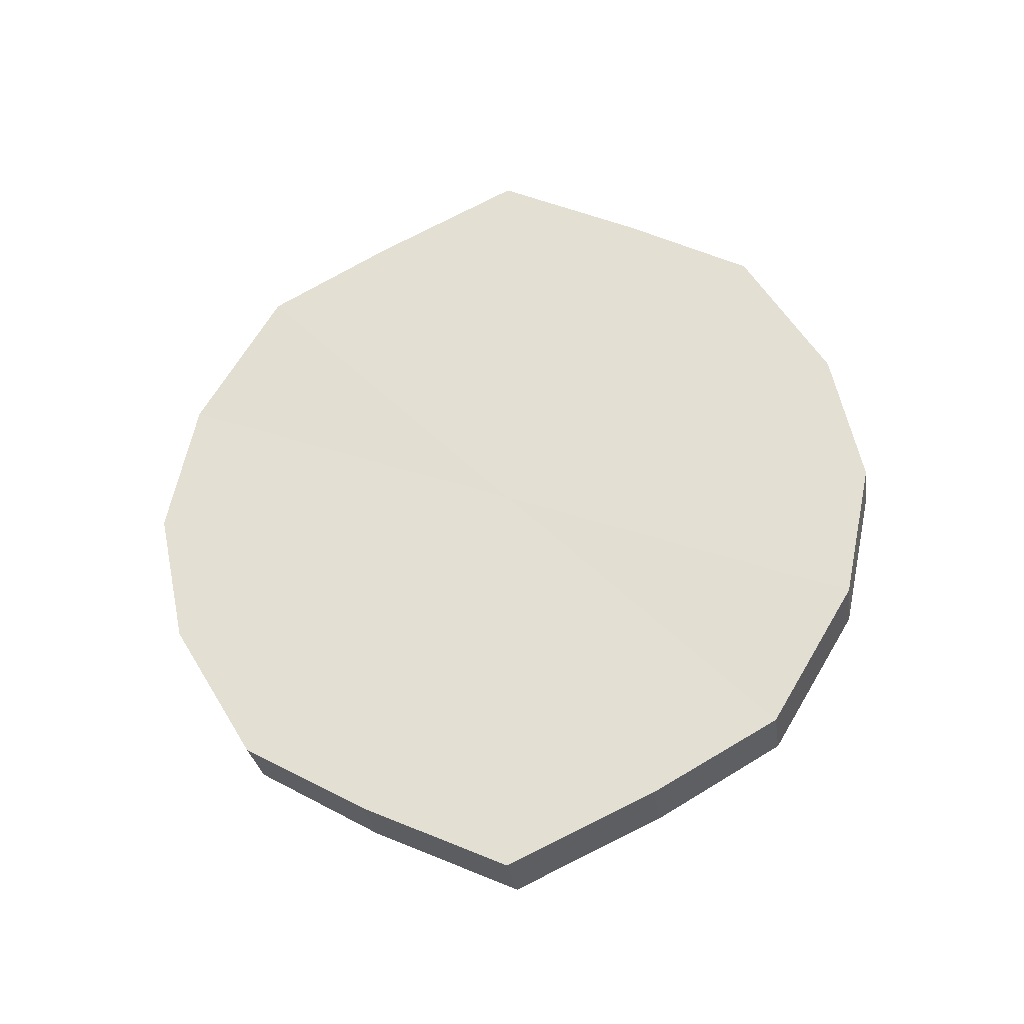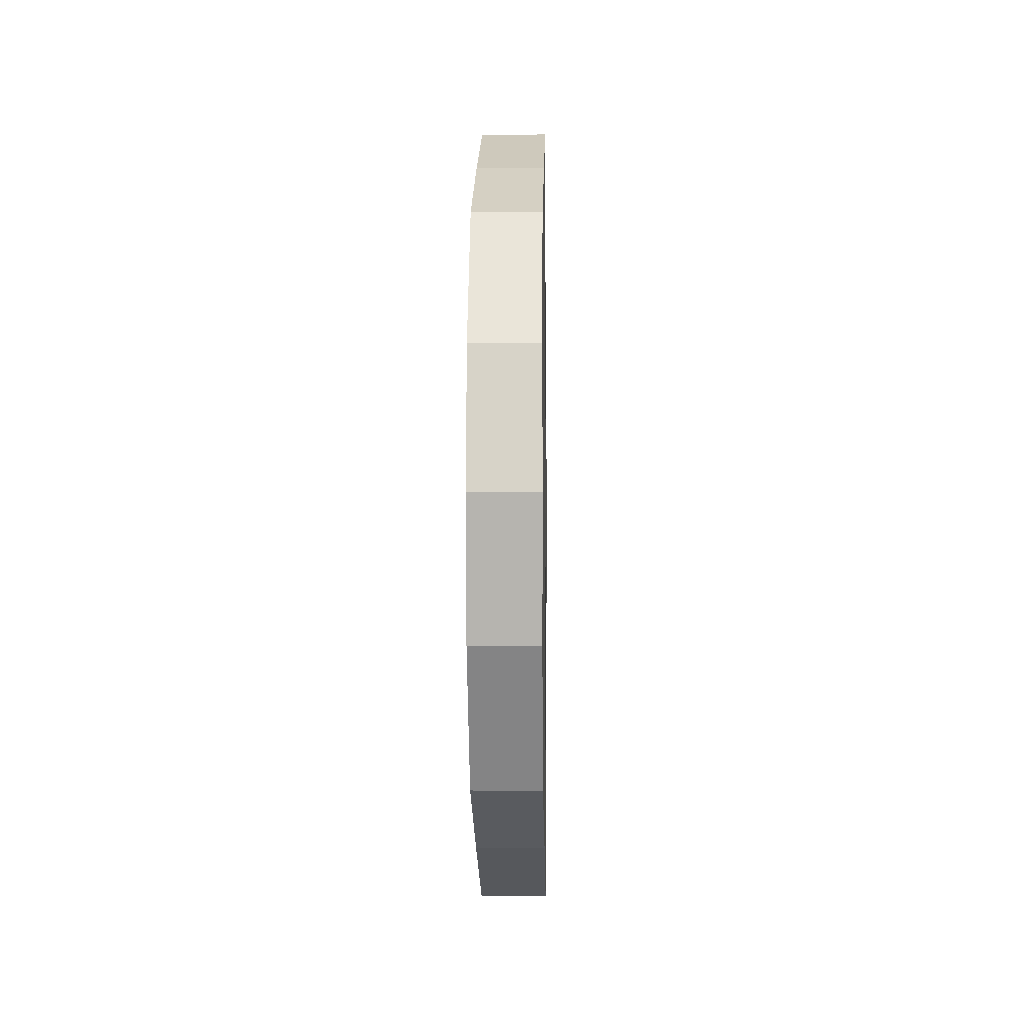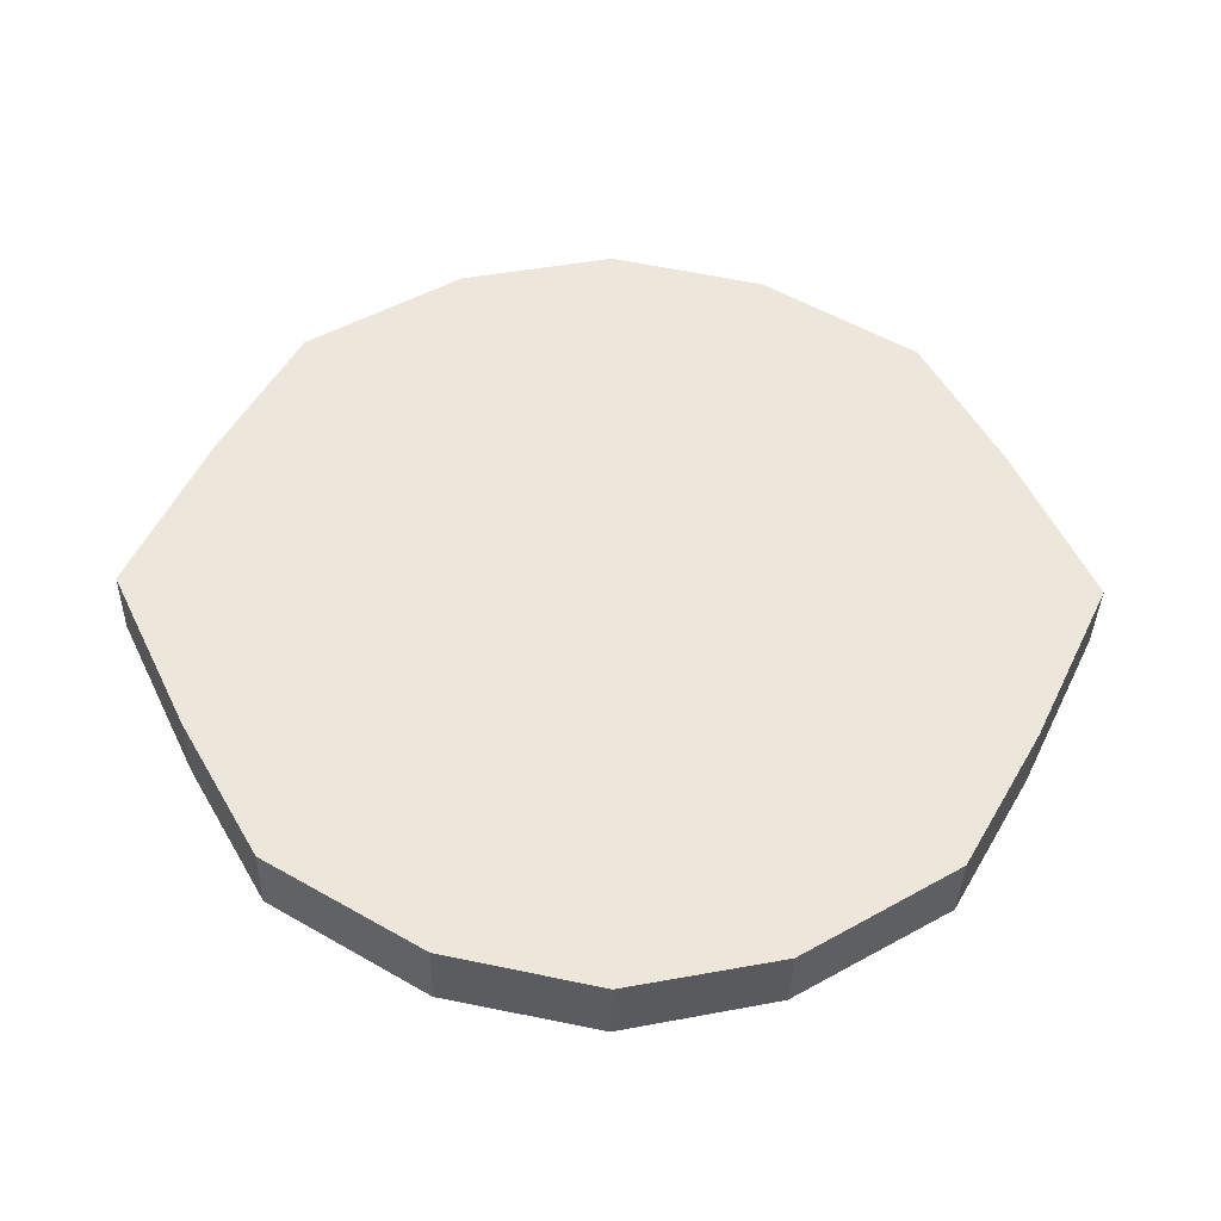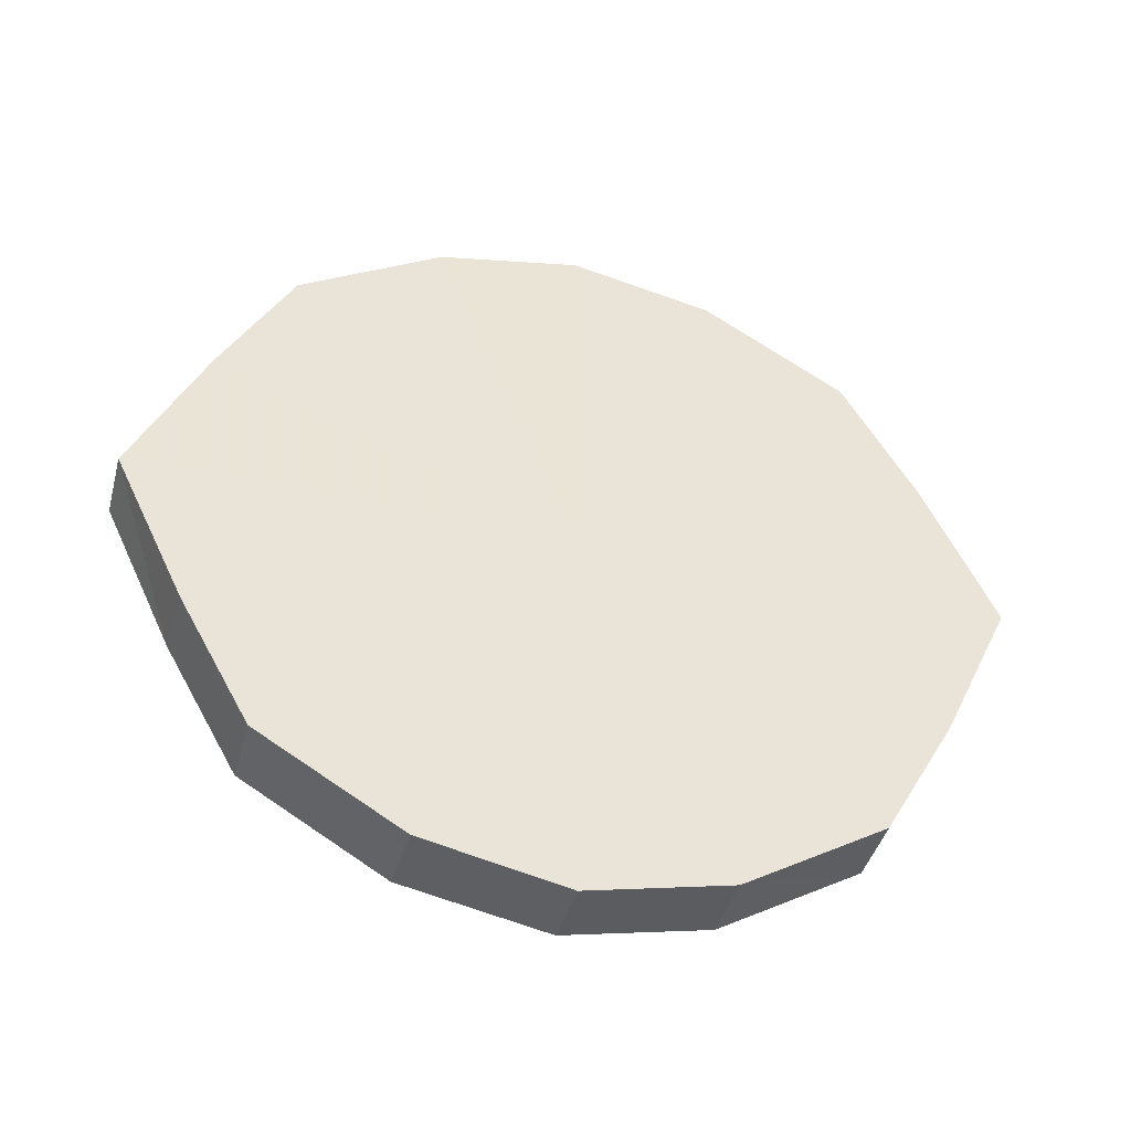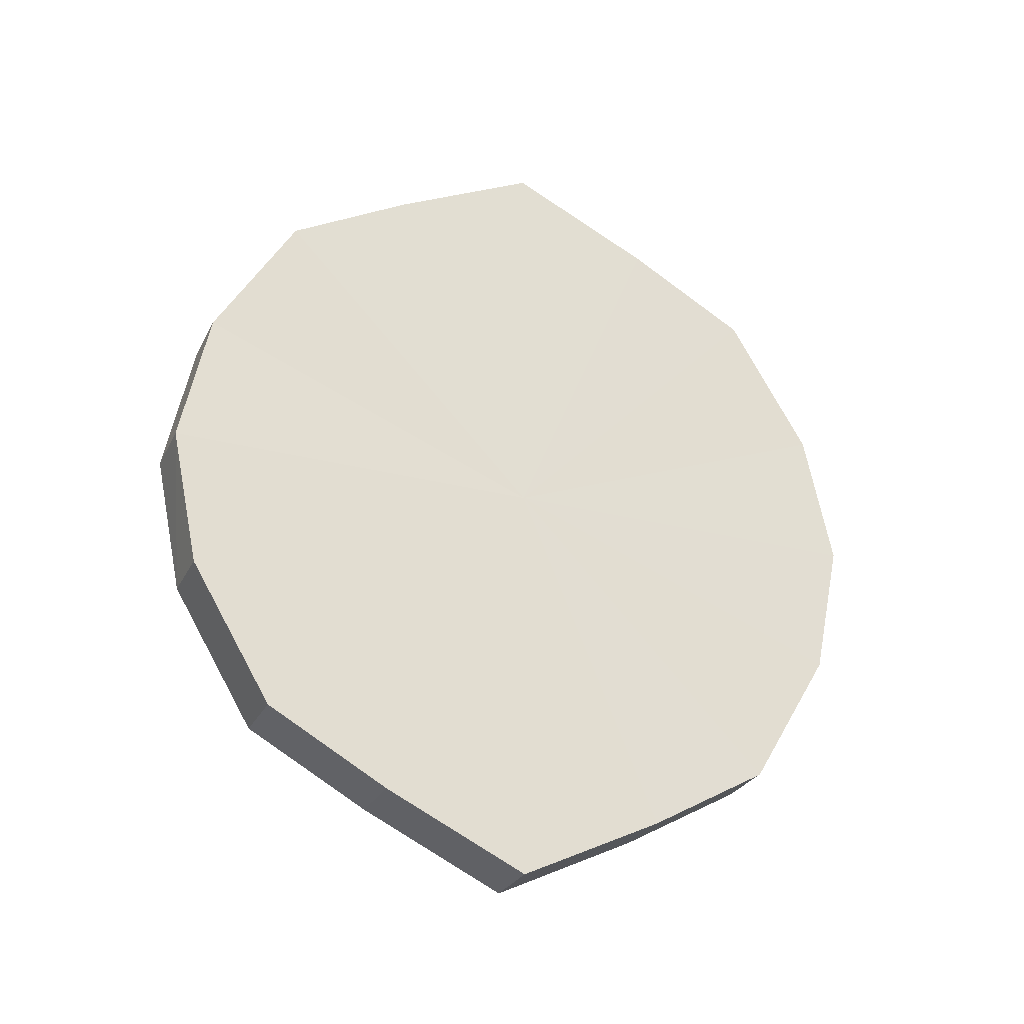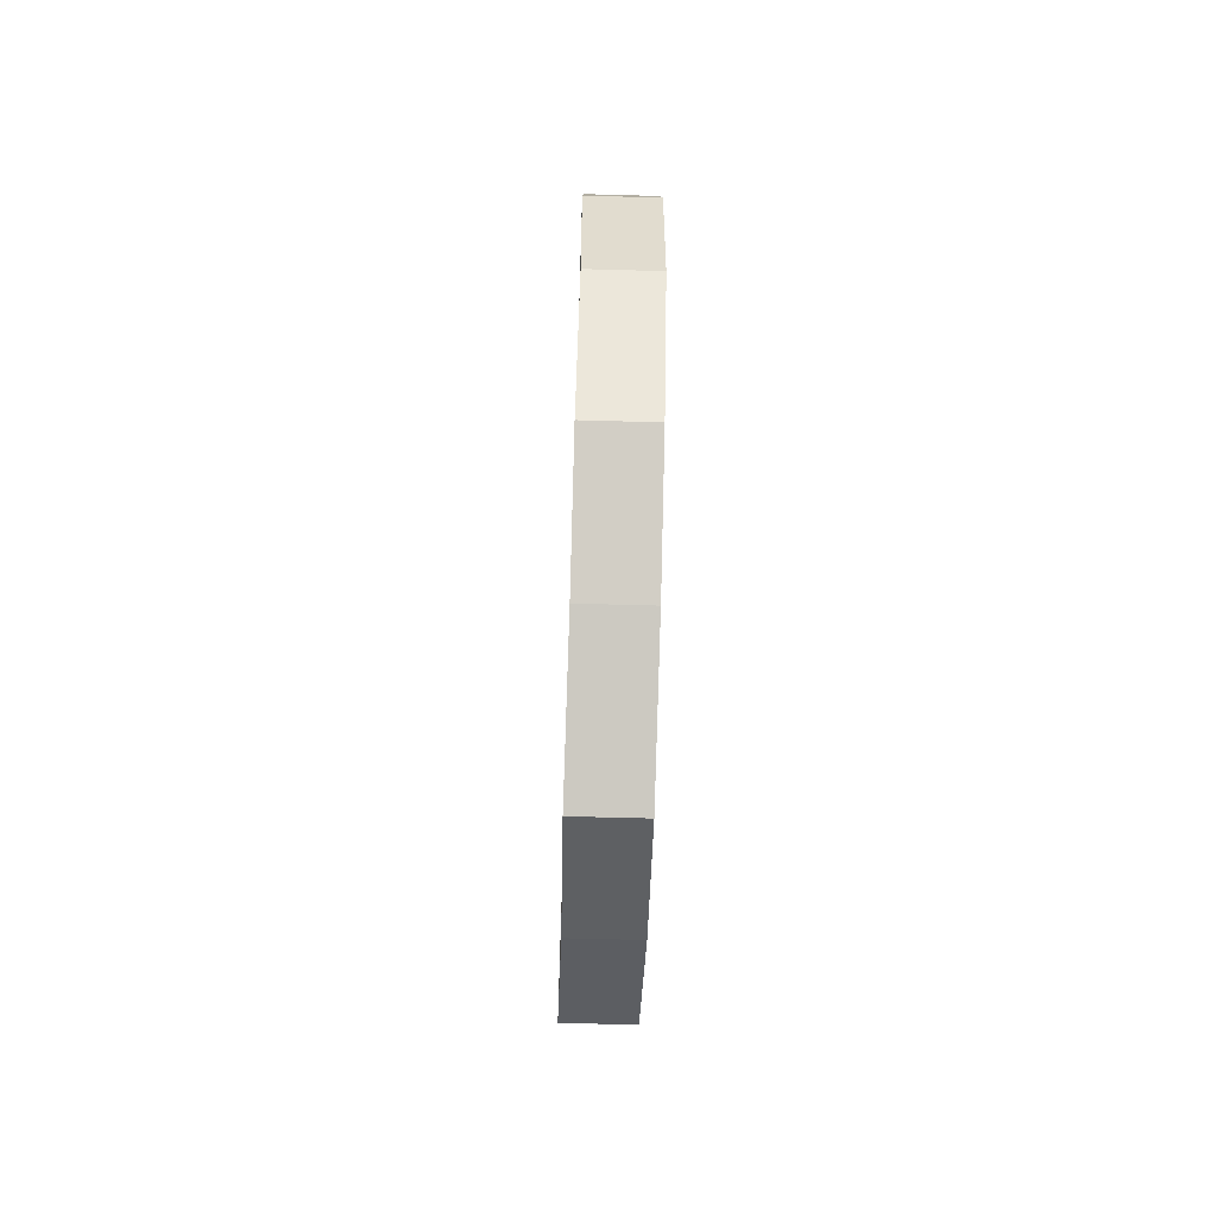
<metadata>
{"format":"obj","ext":"obj","renderer":"f3d","projection":"perspective","resolution":1024,"background":"white","views":[{"elev":-29.5,"azim":98.3,"up":"+Y"},{"elev":-2.6,"azim":1.3,"up":"+Y"},{"elev":-36.5,"azim":88.6,"up":"+Z"},{"elev":-42.0,"azim":-104.9,"up":"+Z"},{"elev":-27.0,"azim":-112.0,"up":"+Y"},{"elev":-67.7,"azim":-1.8,"up":"+Y"}]}
</metadata>
<code>
o 5863
v 2216 1892 14.62
v 2216 1892 14.64
v 2216 1892 14.62
v 2216 1892 14.66
v 2216 1892 14.64
v 2216 1892 14.6
v 2216 1892 14.6
v 2216 1892 14.67
v 2216 1892 14.66
v 2216 1892 14.58
v 2216 1892 14.58
v 2216 1892 14.67
v 2216 1892 14.67
v 2216 1892 14.57
v 2216 1892 14.57
v 2216 1892 14.67
v 2216 1892 14.67
v 2216 1892 14.56
v 2216 1892 14.56
v 2216 1892 14.66
v 2216 1892 14.67
v 2216 1892 14.57
v 2216 1892 14.57
v 2216 1892 14.64
v 2216 1892 14.66
v 2216 1892 14.58
v 2216 1892 14.58
v 2216 1892 14.62
v 2216 1892 14.64
v 2216 1892 14.6
v 2216 1892 14.6
v 2216 1892 14.62
v 2216 1892 14.62
v 2216 1892 14.64
v 2216 1892 14.64
v 2216 1892 14.66
v 2216 1892 14.66
v 2216 1892 14.6
v 2216 1892 14.62
v 2216 1892 14.58
v 2216 1892 14.6
v 2216 1892 14.67
v 2216 1892 14.67
v 2216 1892 14.57
v 2216 1892 14.58
v 2216 1892 14.56
v 2216 1892 14.57
v 2216 1892 14.67
v 2216 1892 14.67
v 2216 1892 14.57
v 2216 1892 14.56
v 2216 1892 14.58
v 2216 1892 14.57
v 2216 1892 14.67
v 2216 1892 14.67
v 2216 1892 14.6
v 2216 1892 14.58
v 2216 1892 14.62
v 2216 1892 14.6
v 2216 1892 14.66
v 2216 1892 14.66
v 2216 1892 14.64
v 2216 1892 14.62
v 2216 1892 14.64
v 2216 1892 14.62
v 2216 1892 14.64
v 2216 1892 14.62
v 2216 1892 14.66
v 2216 1892 14.6
v 2216 1892 14.67
v 2216 1892 14.58
v 2216 1892 14.67
v 2216 1892 14.57
v 2216 1892 14.67
v 2216 1892 14.56
v 2216 1892 14.66
v 2216 1892 14.57
v 2216 1892 14.64
v 2216 1892 14.58
v 2216 1892 14.62
v 2216 1892 14.6
v 2216 1892 14.62
v 2216 1892 14.62
v 2216 1892 14.64
v 2216 1892 14.6
v 2216 1892 14.66
v 2216 1892 14.58
v 2216 1892 14.67
v 2216 1892 14.57
v 2216 1892 14.67
v 2216 1892 14.56
v 2216 1892 14.67
v 2216 1892 14.57
v 2216 1892 14.66
v 2216 1892 14.58
v 2216 1892 14.64
v 2216 1892 14.6
v 2216 1892 14.62
f 1 2 3
f 2 4 5
f 6 1 7
f 4 8 9
f 10 6 11
f 8 12 13
f 14 10 15
f 12 16 17
f 18 14 19
f 16 20 21
f 22 18 23
f 20 24 25
f 26 22 27
f 24 28 29
f 30 26 31
f 28 30 32
f 33 34 35
f 35 36 37
f 38 39 33
f 40 41 38
f 37 42 43
f 44 45 40
f 46 47 44
f 43 48 49
f 50 51 46
f 52 53 50
f 49 54 55
f 56 57 52
f 58 59 56
f 55 60 61
f 62 63 58
f 61 64 62
f 65 66 67
f 65 68 66
f 65 67 69
f 65 70 68
f 65 69 71
f 65 72 70
f 65 71 73
f 65 74 72
f 65 73 75
f 65 76 74
f 65 75 77
f 65 78 76
f 65 77 79
f 65 80 78
f 65 79 81
f 65 81 80
f 82 83 84
f 82 85 83
f 82 84 86
f 82 87 85
f 82 86 88
f 82 89 87
f 82 88 90
f 82 91 89
f 82 90 92
f 82 93 91
f 82 92 94
f 82 95 93
f 82 94 96
f 82 97 95
f 82 96 98
f 82 98 97

</code>
